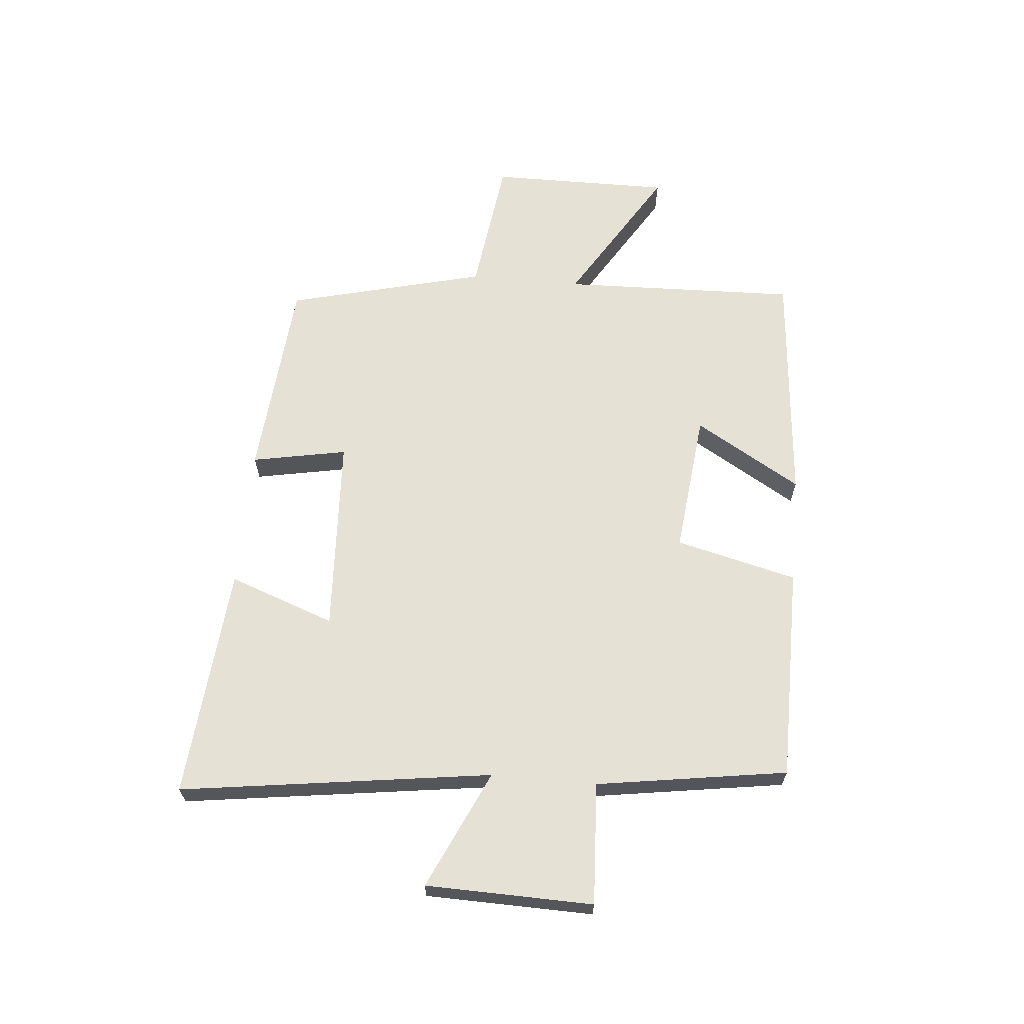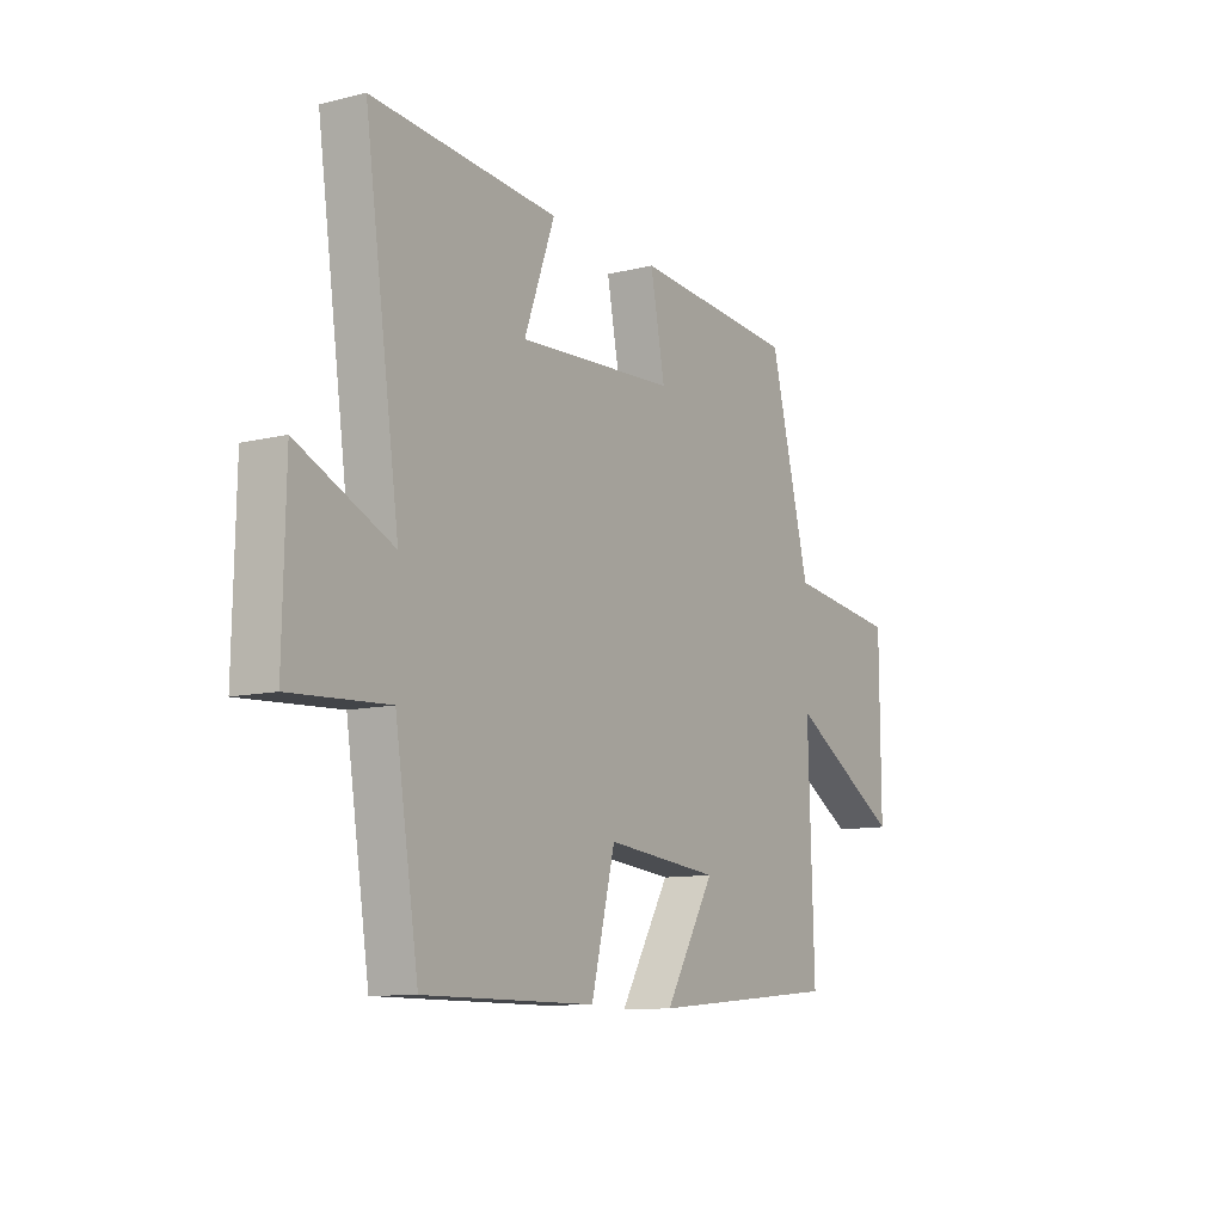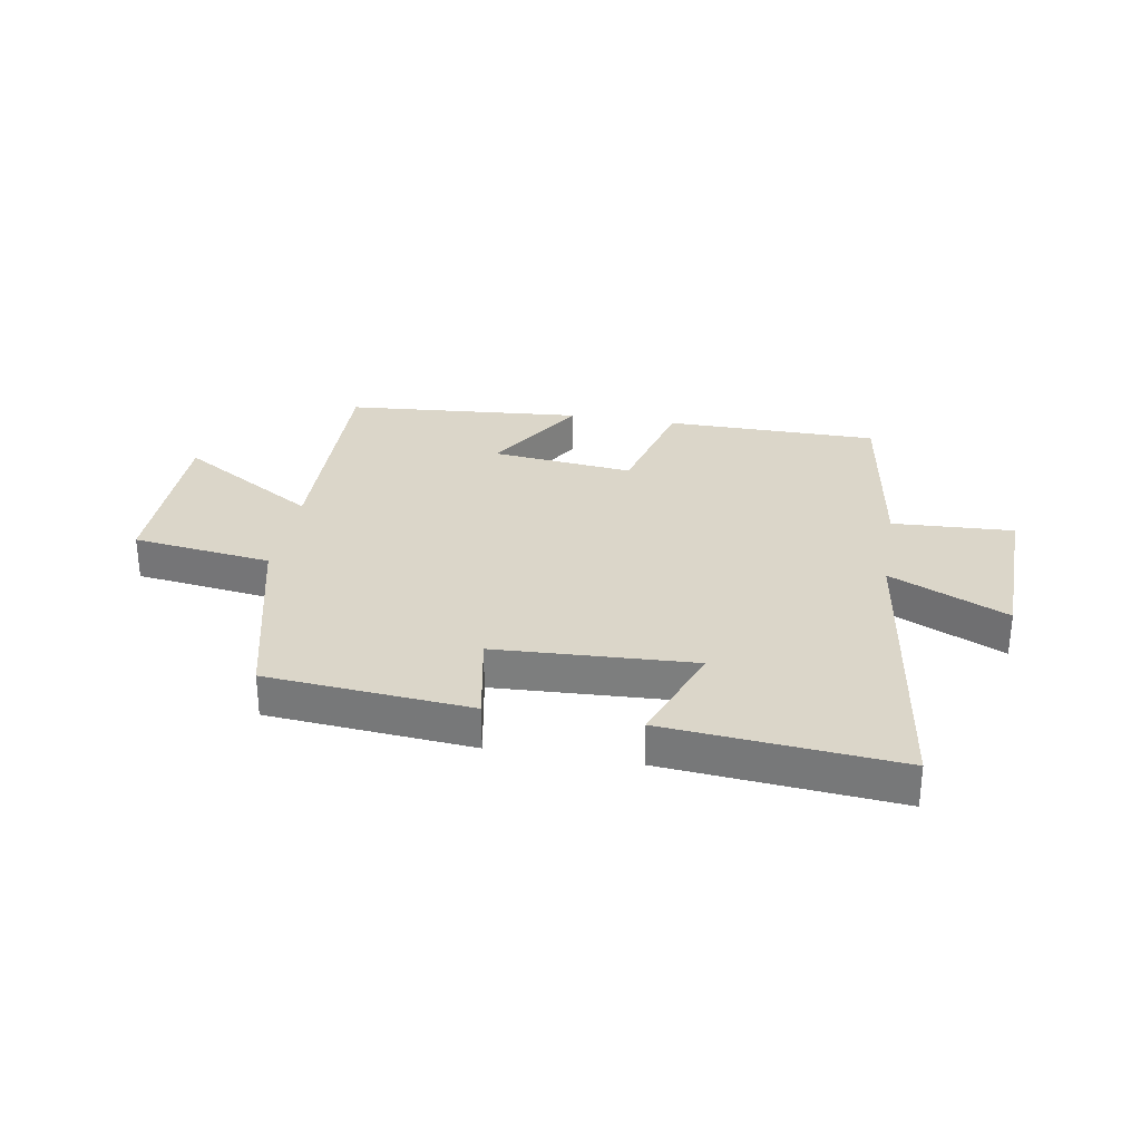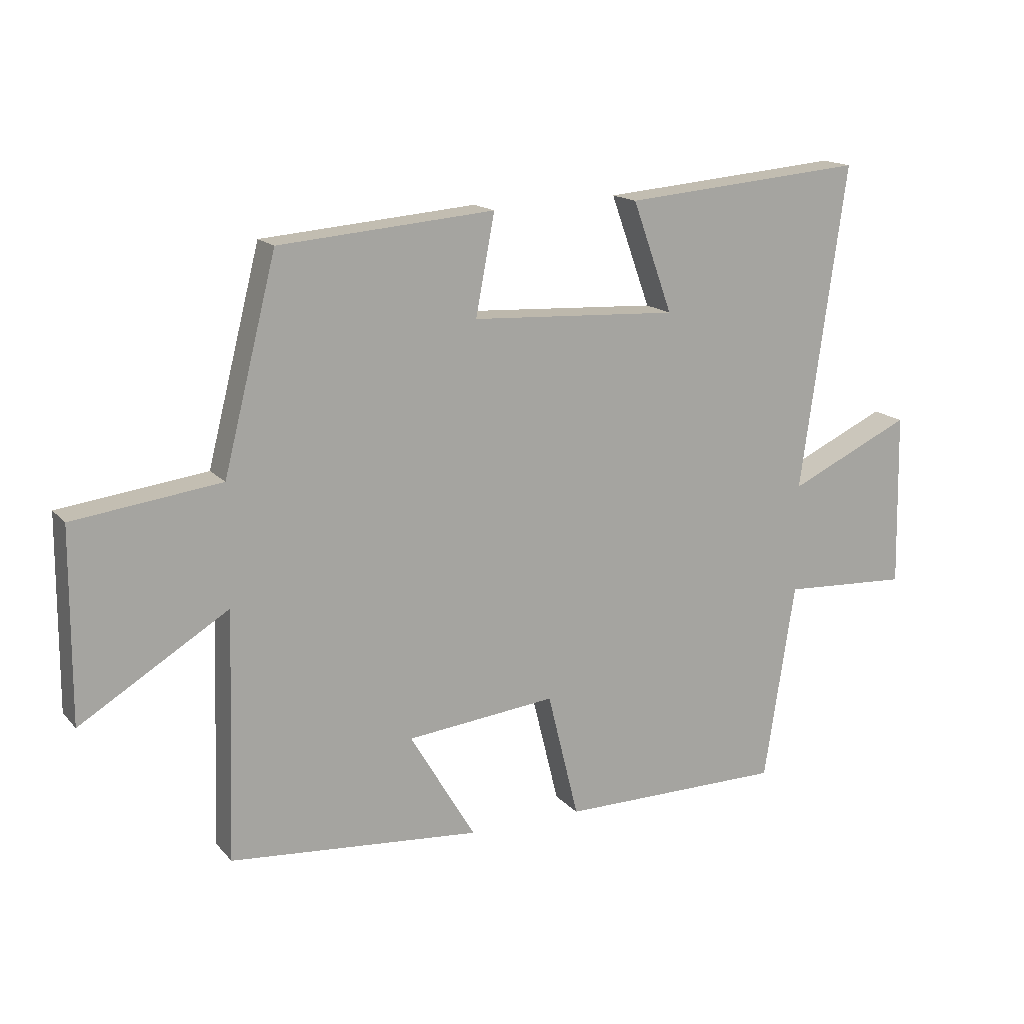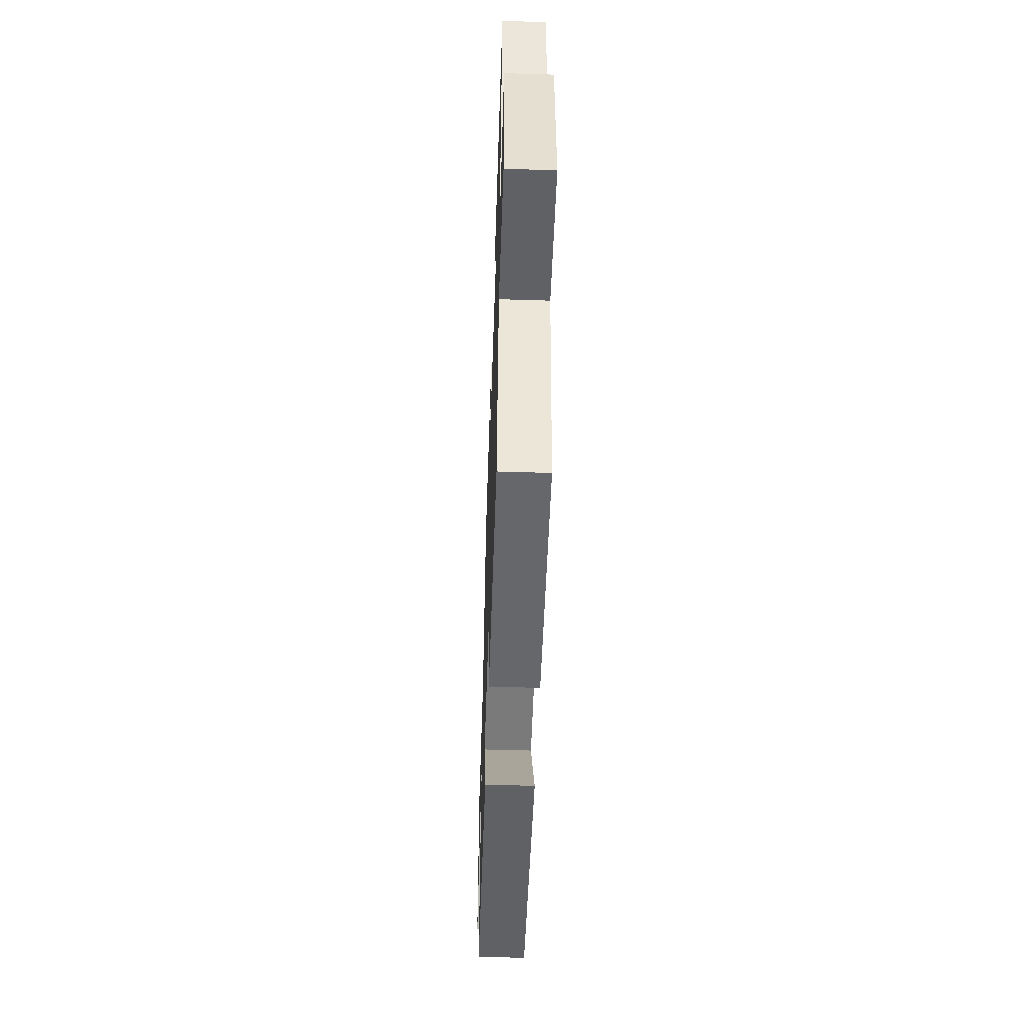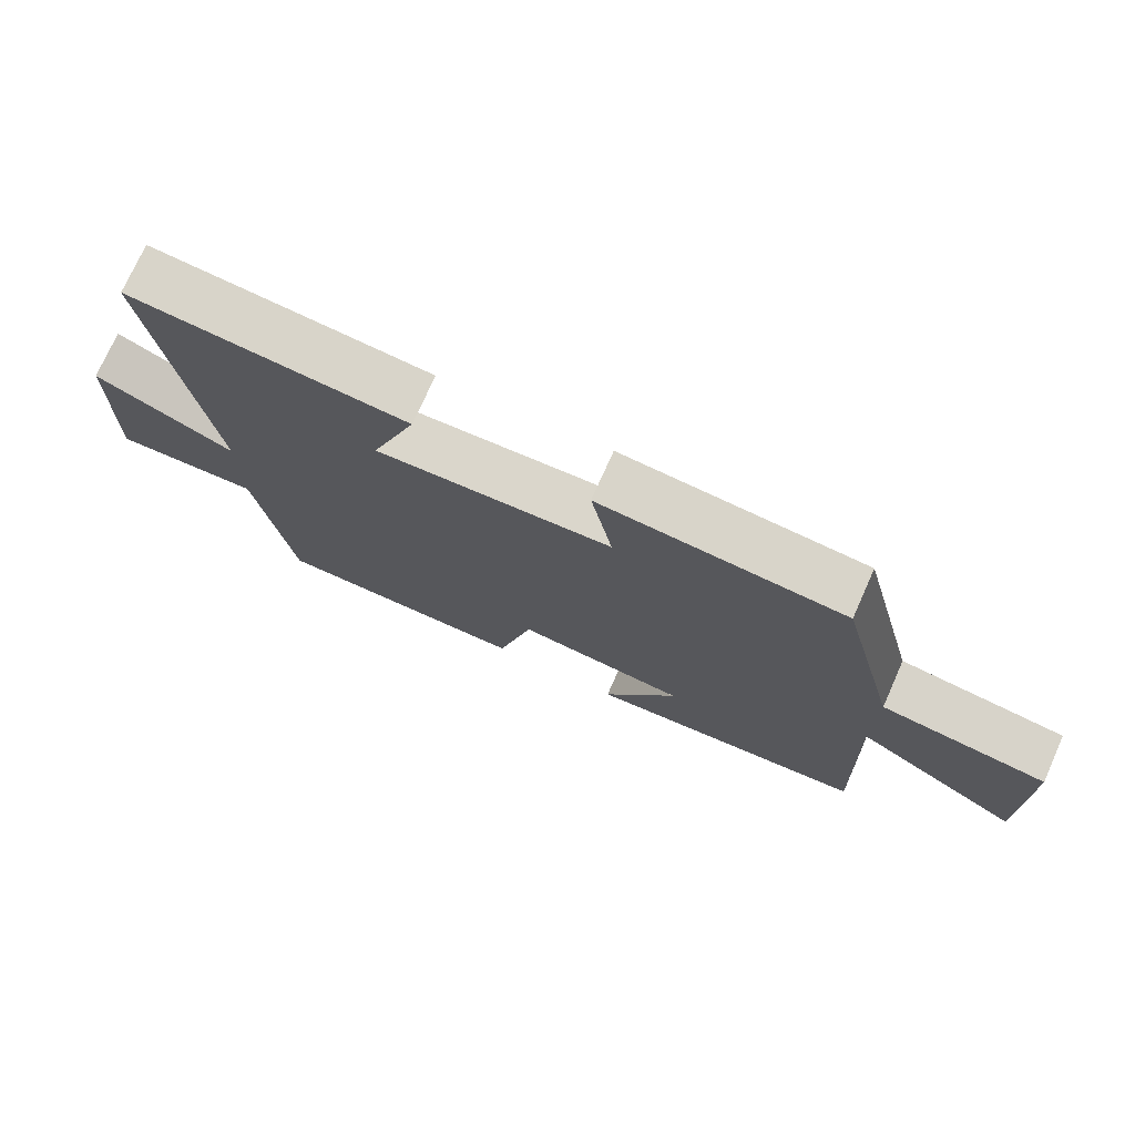
<metadata>
{"format":"obj","ext":"obj","renderer":"f3d","projection":"perspective","resolution":1024,"background":"white","views":[{"elev":64.5,"azim":95.2,"up":"+Y"},{"elev":-10.4,"azim":122.1,"up":"+Z"},{"elev":29.7,"azim":10.0,"up":"+Y"},{"elev":15.7,"azim":-26.5,"up":"+Z"},{"elev":-52.0,"azim":88.1,"up":"+Z"},{"elev":74.2,"azim":-156.0,"up":"+Z"}]}
</metadata>
<code>
v -0.414 0.07 0.471
v -0.064 0.07 0.5
v -0.095 0.07 0.338
v 0.243 0.07 0.32
v 0.178 0.07 0.5
v 0.574 0.07 0.534
v 0.5 0.07 0.005
v 0.701 0.07 0.098
v 0.707 0.07 -0.186
v 0.5 0.07 -0.175
v 0.45 0.07 -0.499
v 0.084 0.07 -0.5
v 0.033 0.07 -0.293
v -0.211 0.07 -0.319
v -0.104 0.07 -0.5
v -0.513 0.07 -0.465
v -0.5 0.07 -0.062
v -0.741 0.07 -0.209
v -0.739 0.07 0.101
v -0.5 0.07 0.132
v -0.414 0 0.471
v -0.064 0 0.5
v -0.095 0 0.338
v 0.243 0 0.32
v 0.178 0 0.5
v 0.574 0 0.534
v 0.5 0 0.005
v 0.701 0 0.098
v 0.707 0 -0.186
v 0.5 0 -0.175
v 0.45 0 -0.499
v 0.084 0 -0.5
v 0.033 0 -0.293
v -0.211 0 -0.319
v -0.104 0 -0.5
v -0.513 0 -0.465
v -0.5 0 -0.062
v -0.741 0 -0.209
v -0.739 0 0.101
v -0.5 0 0.132
f 17 18 19 20
f 1 2 3
f 20 1 3
f 17 20 3
f 14 15 16 17
f 17 3 4
f 14 17 4
f 13 14 4
f 12 13 4
f 11 12 4
f 10 11 4
f 7 8 9 10
f 7 10 4 5
f 5 6 7
f 40 39 38 37
f 23 22 21
f 23 21 40
f 23 40 37
f 37 36 35 34
f 24 23 37
f 24 37 34
f 24 34 33
f 24 33 32
f 24 32 31
f 24 31 30
f 30 29 28 27
f 25 24 30 27
f 27 26 25
f 1 21 22 2
f 2 22 23 3
f 3 23 24 4
f 4 24 25 5
f 5 25 26 6
f 6 26 27 7
f 7 27 28 8
f 8 28 29 9
f 9 29 30 10
f 10 30 31 11
f 11 31 32 12
f 12 32 33 13
f 13 33 34 14
f 14 34 35 15
f 15 35 36 16
f 16 36 37 17
f 17 37 38 18
f 18 38 39 19
f 19 39 40 20
f 20 40 21 1

</code>
